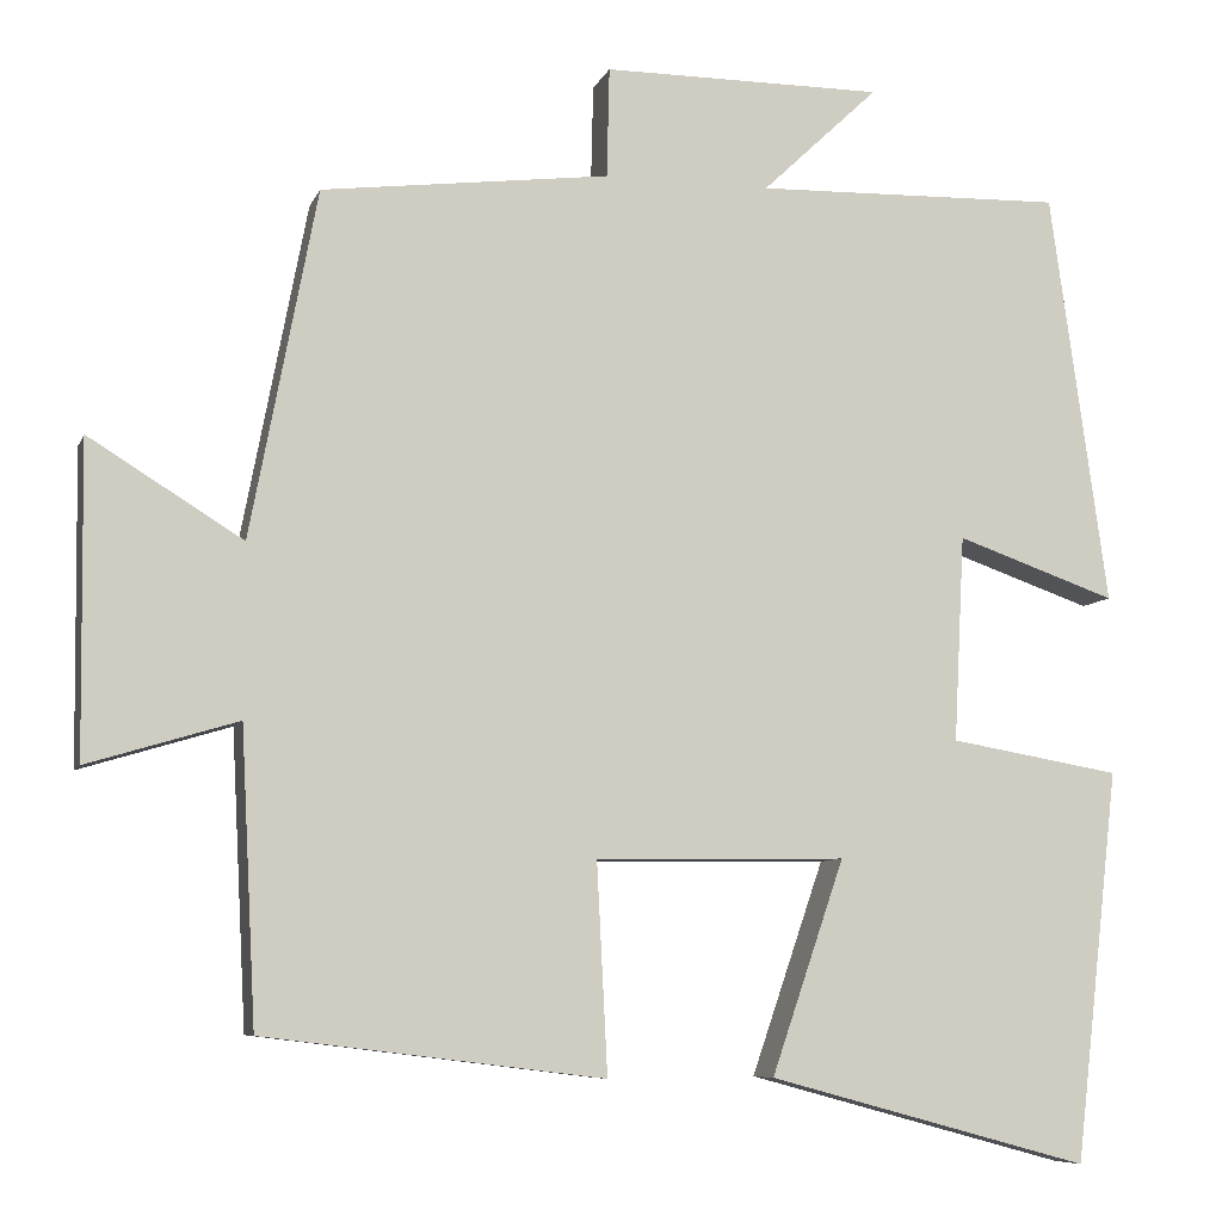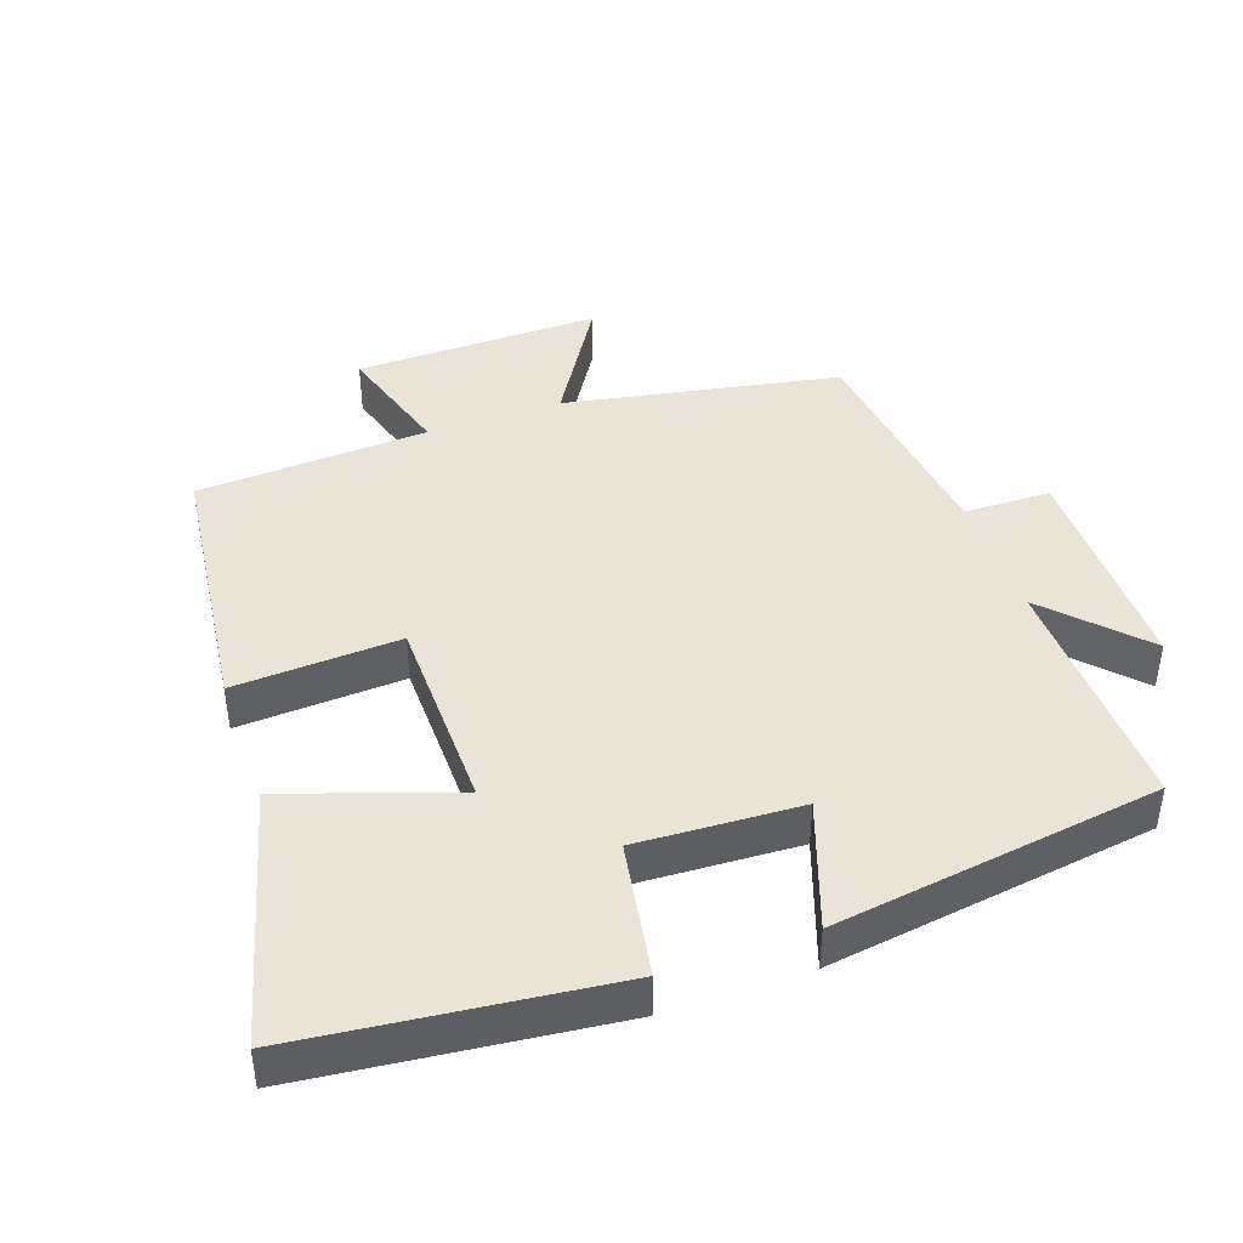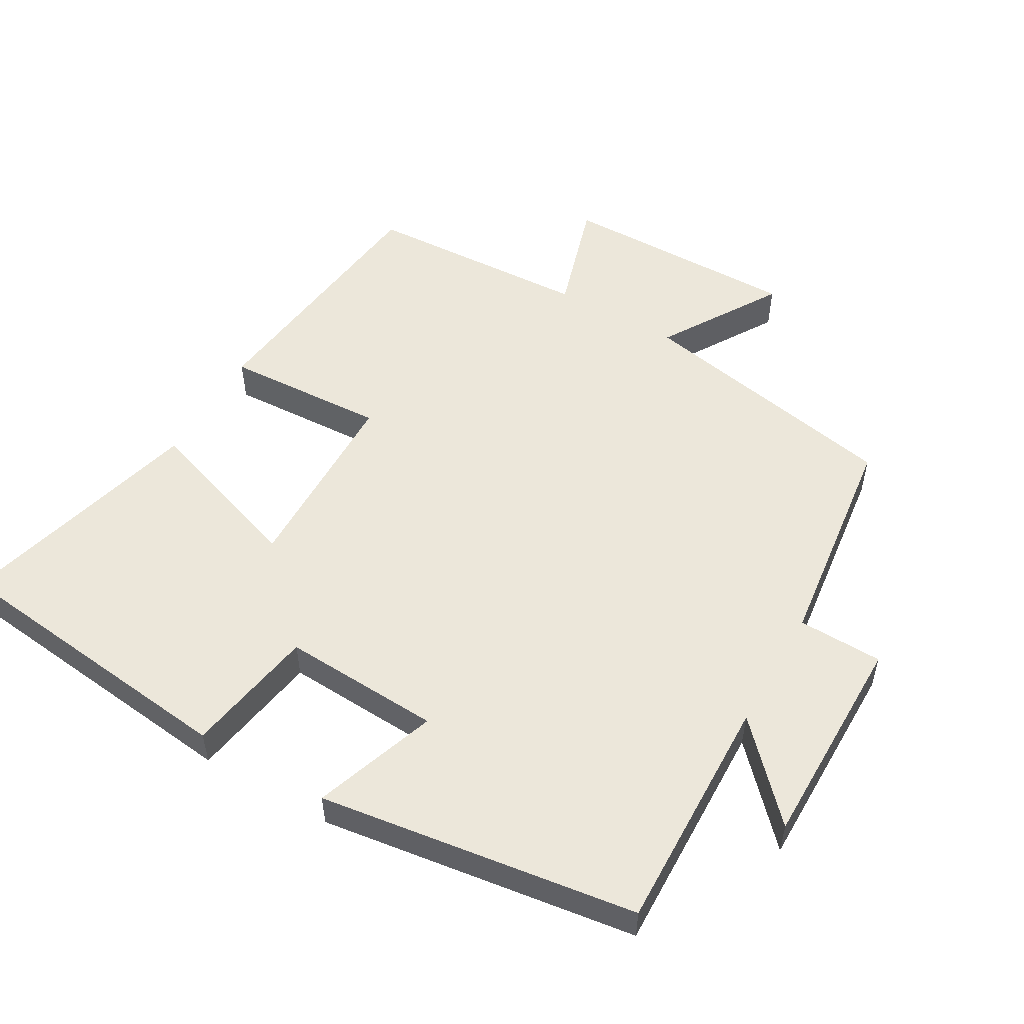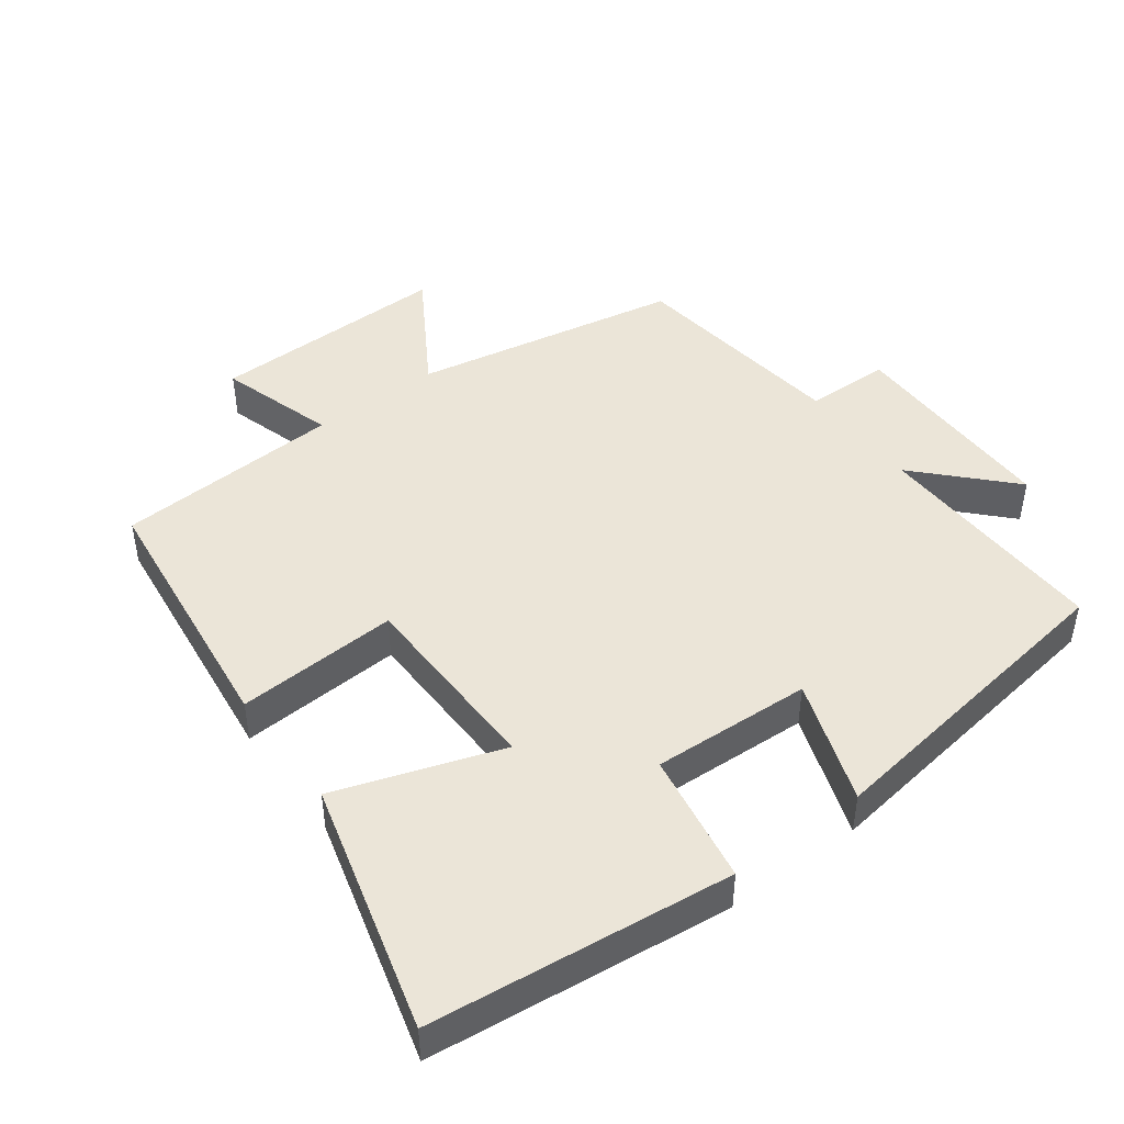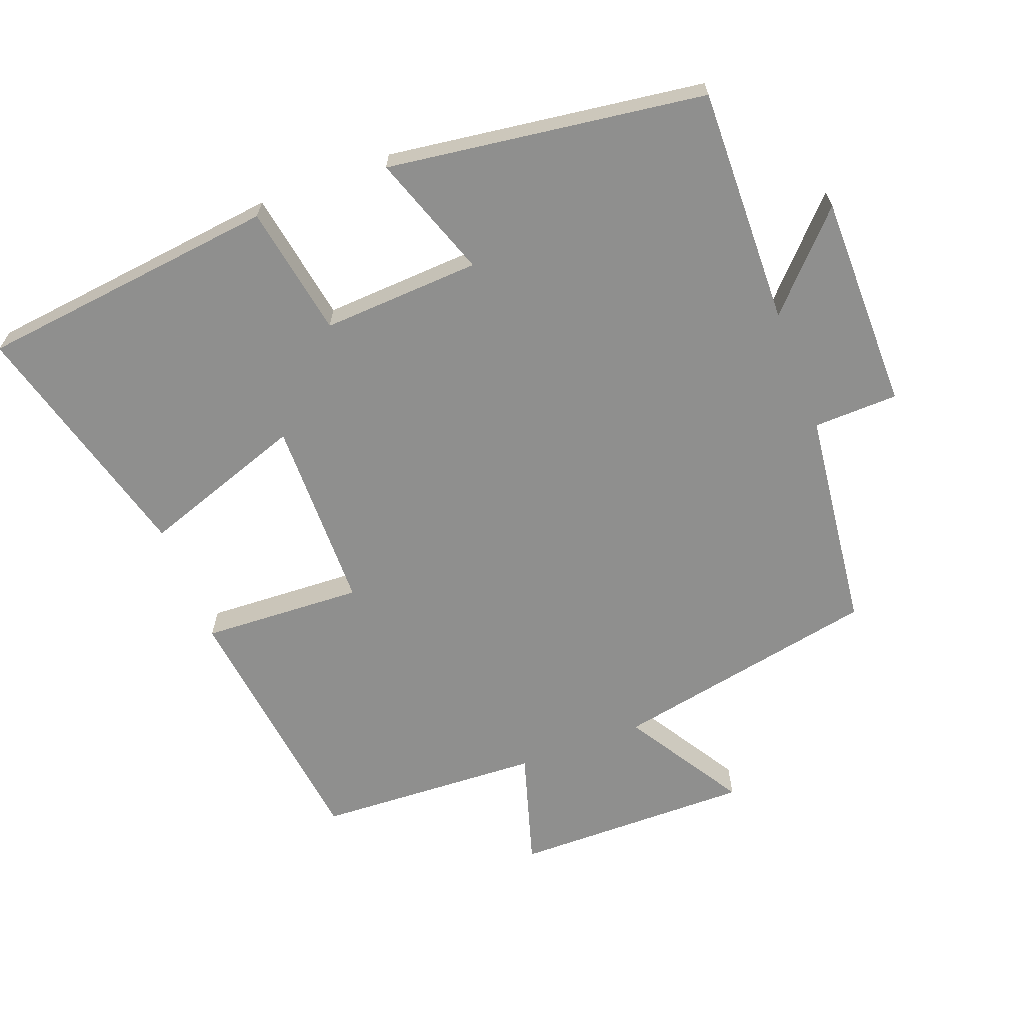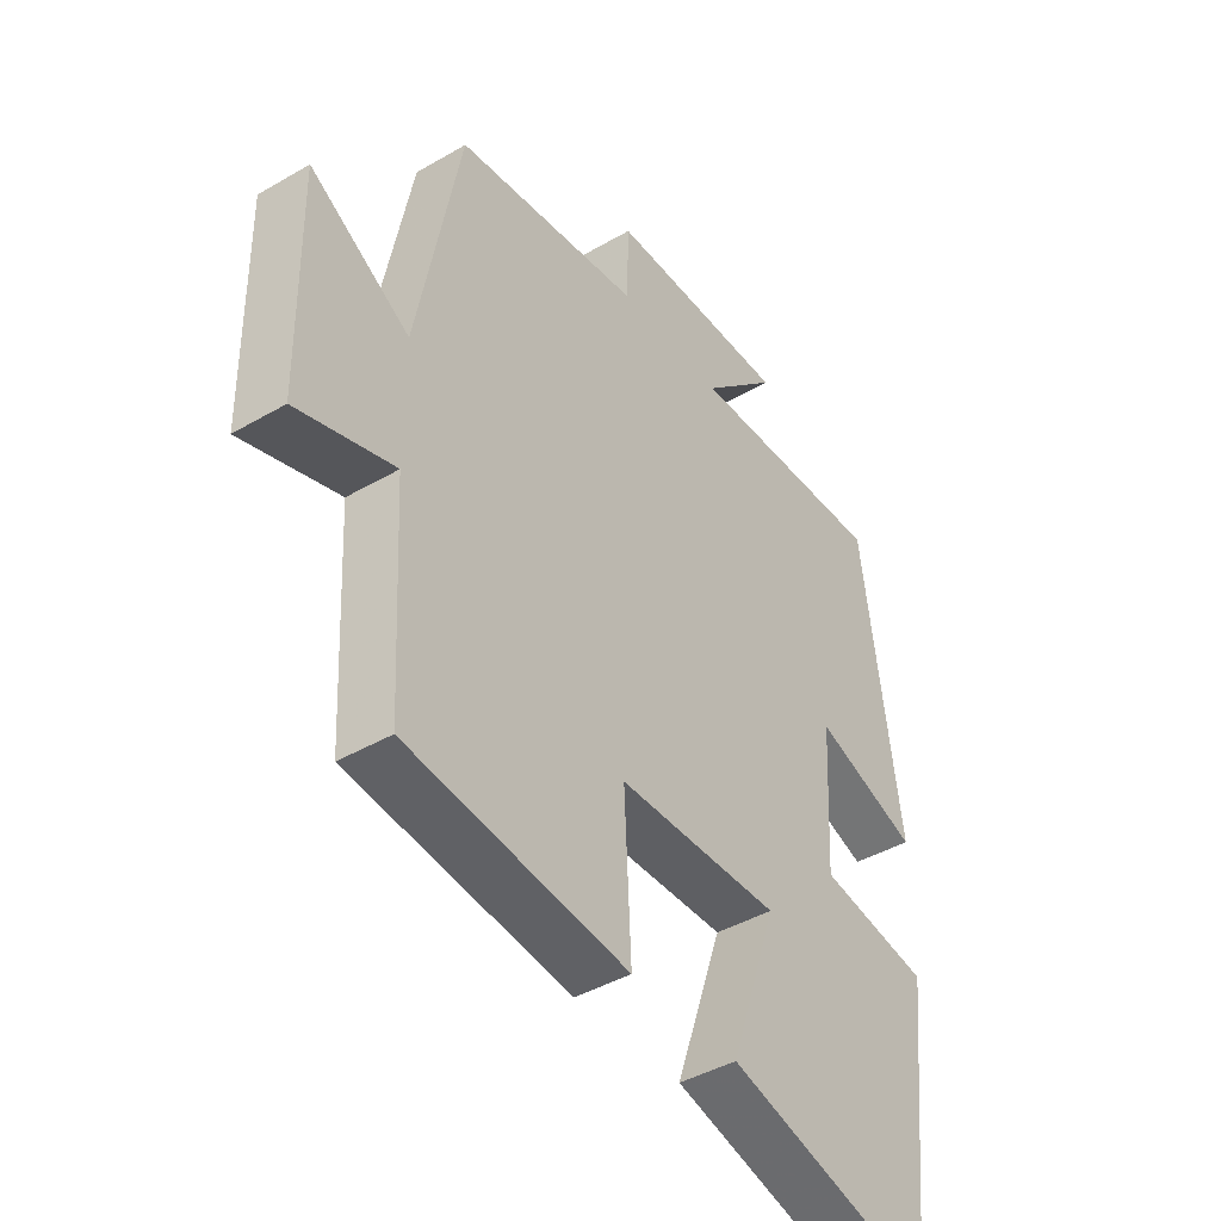
<metadata>
{"format":"obj","ext":"obj","renderer":"f3d","projection":"perspective","resolution":1024,"background":"white","views":[{"elev":-7.6,"azim":164.6,"up":"+Z"},{"elev":42.9,"azim":-109.5,"up":"+Y"},{"elev":53.3,"azim":-60.1,"up":"+Y"},{"elev":45.7,"azim":-126.8,"up":"+Y"},{"elev":-65.3,"azim":-69.1,"up":"+Y"},{"elev":-42.2,"azim":125.0,"up":"+Z"}]}
</metadata>
<code>
v -0.435 0.07 0.509
v -0.087 0.07 0.5
v -0.218 0.07 0.624
v 0.098 0.07 0.624
v 0.101 0.07 0.5
v 0.425 0.07 0.46
v 0.5 0.07 0.069
v 0.673 0.07 0.176
v 0.669 0.07 -0.174
v 0.5 0.07 -0.123
v 0.483 0.07 -0.453
v 0.1 0.07 -0.5
v 0.112 0.07 -0.264
v -0.17 0.07 -0.26
v -0.088 0.07 -0.5
v -0.45 0.07 -0.598
v -0.5 0.07 -0.158
v -0.308 0.07 -0.125
v -0.32 0.07 0.107
v -0.5 0.07 0.044
v -0.435 0 0.509
v -0.087 0 0.5
v -0.218 0 0.624
v 0.098 0 0.624
v 0.101 0 0.5
v 0.425 0 0.46
v 0.5 0 0.069
v 0.673 0 0.176
v 0.669 0 -0.174
v 0.5 0 -0.123
v 0.483 0 -0.453
v 0.1 0 -0.5
v 0.112 0 -0.264
v -0.17 0 -0.26
v -0.088 0 -0.5
v -0.45 0 -0.598
v -0.5 0 -0.158
v -0.308 0 -0.125
v -0.32 0 0.107
v -0.5 0 0.044
f 19 20 1 2
f 18 19 2
f 15 16 17 18
f 14 15 18
f 13 14 18 2
f 10 11 12 13
f 10 13 2
f 7 8 9 10
f 5 6 7 10
f 5 10 2
f 2 3 4 5
f 22 21 40 39
f 22 39 38
f 38 37 36 35
f 38 35 34
f 22 38 34 33
f 33 32 31 30
f 22 33 30
f 30 29 28 27
f 30 27 26 25
f 22 30 25
f 25 24 23 22
f 1 21 22 2
f 2 22 23 3
f 3 23 24 4
f 4 24 25 5
f 5 25 26 6
f 6 26 27 7
f 7 27 28 8
f 8 28 29 9
f 9 29 30 10
f 10 30 31 11
f 11 31 32 12
f 12 32 33 13
f 13 33 34 14
f 14 34 35 15
f 15 35 36 16
f 16 36 37 17
f 17 37 38 18
f 18 38 39 19
f 19 39 40 20
f 20 40 21 1

</code>
